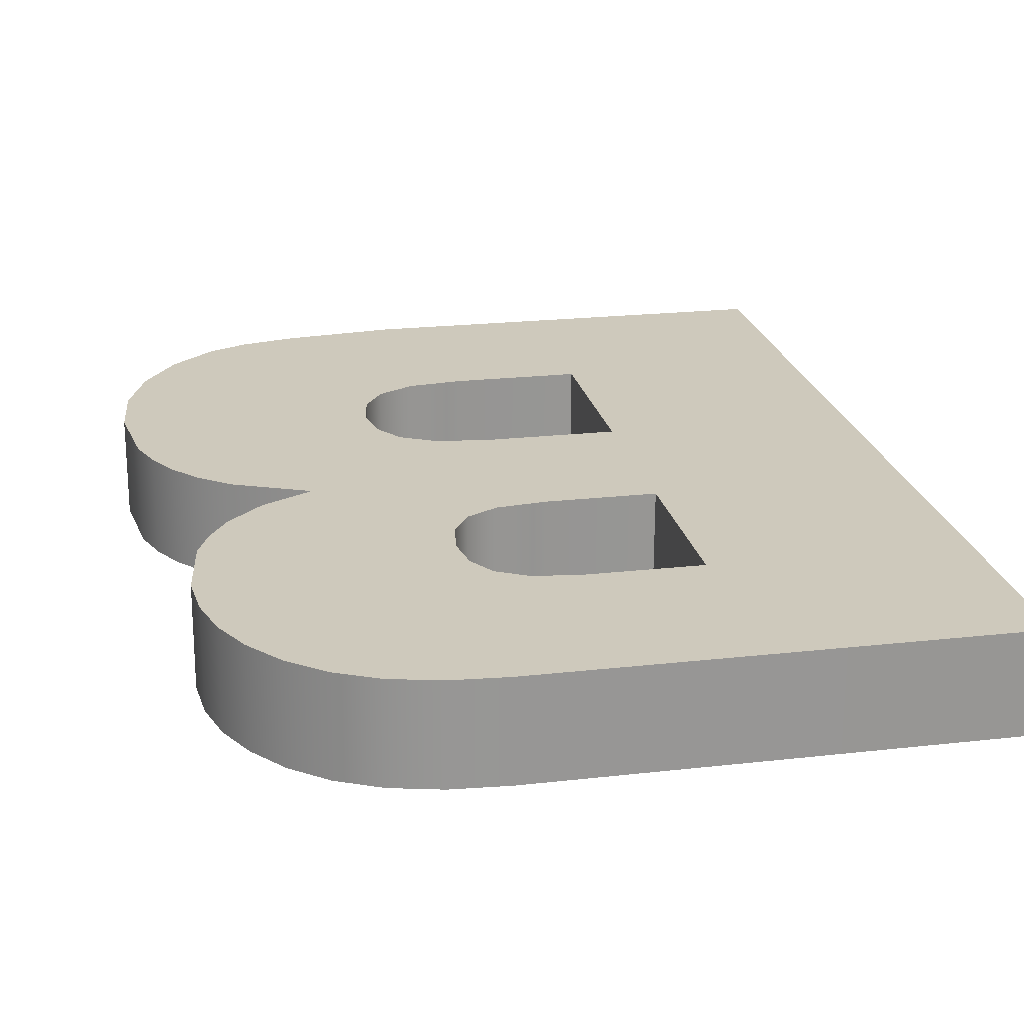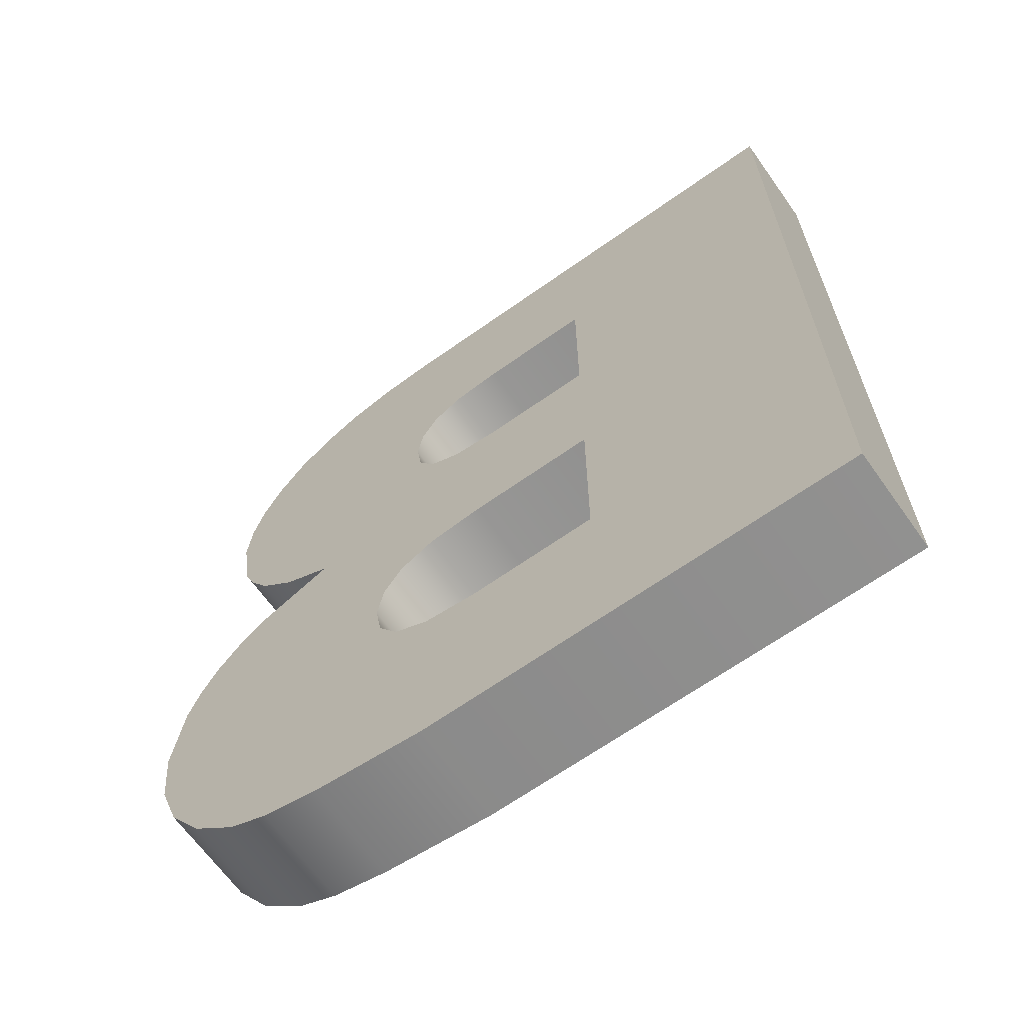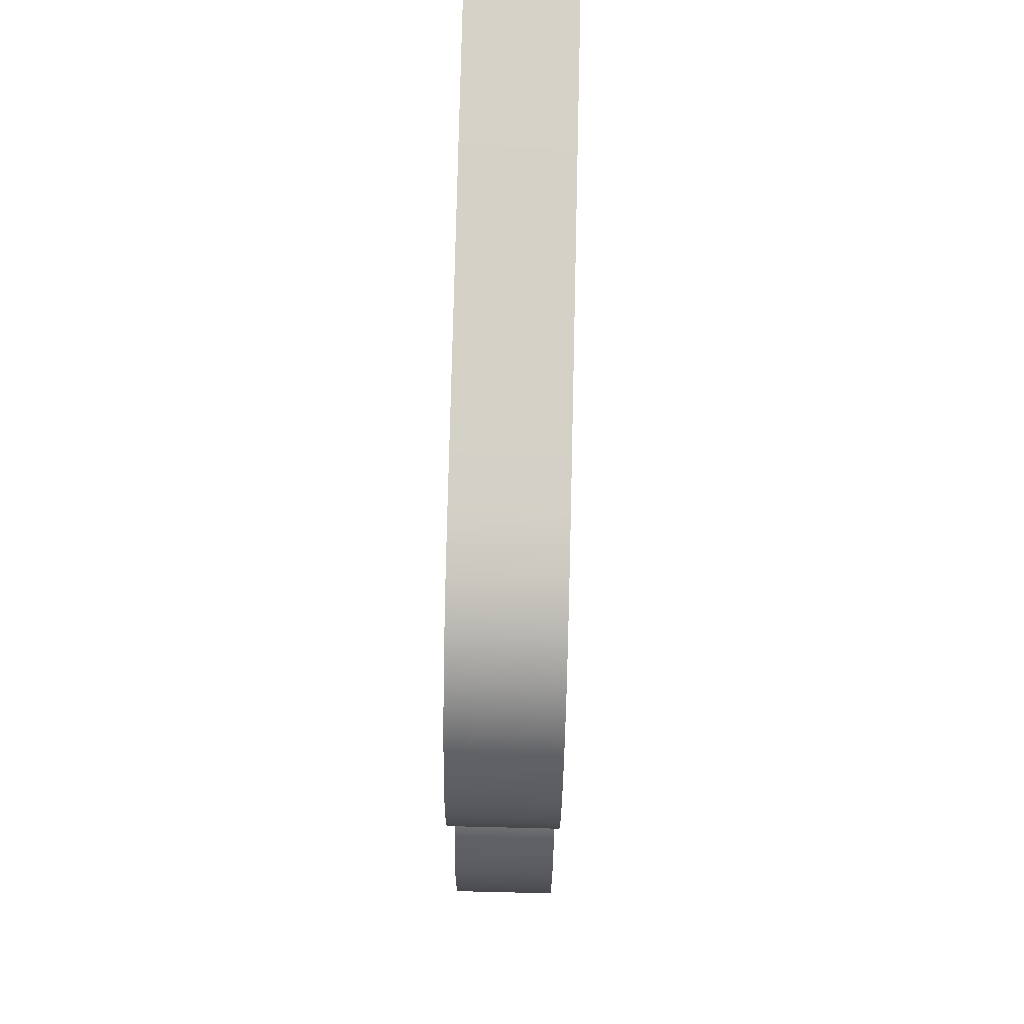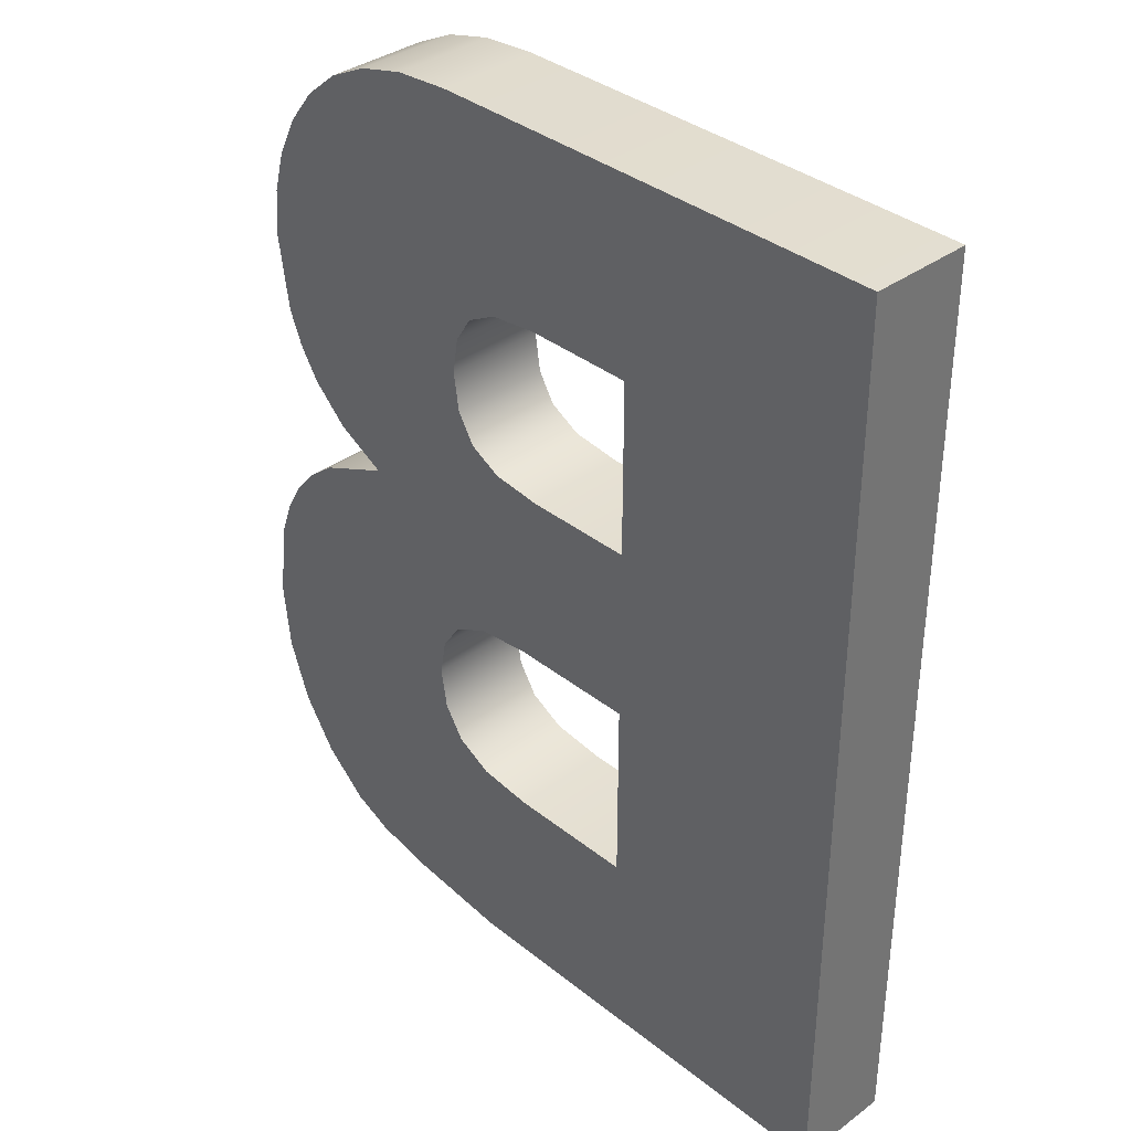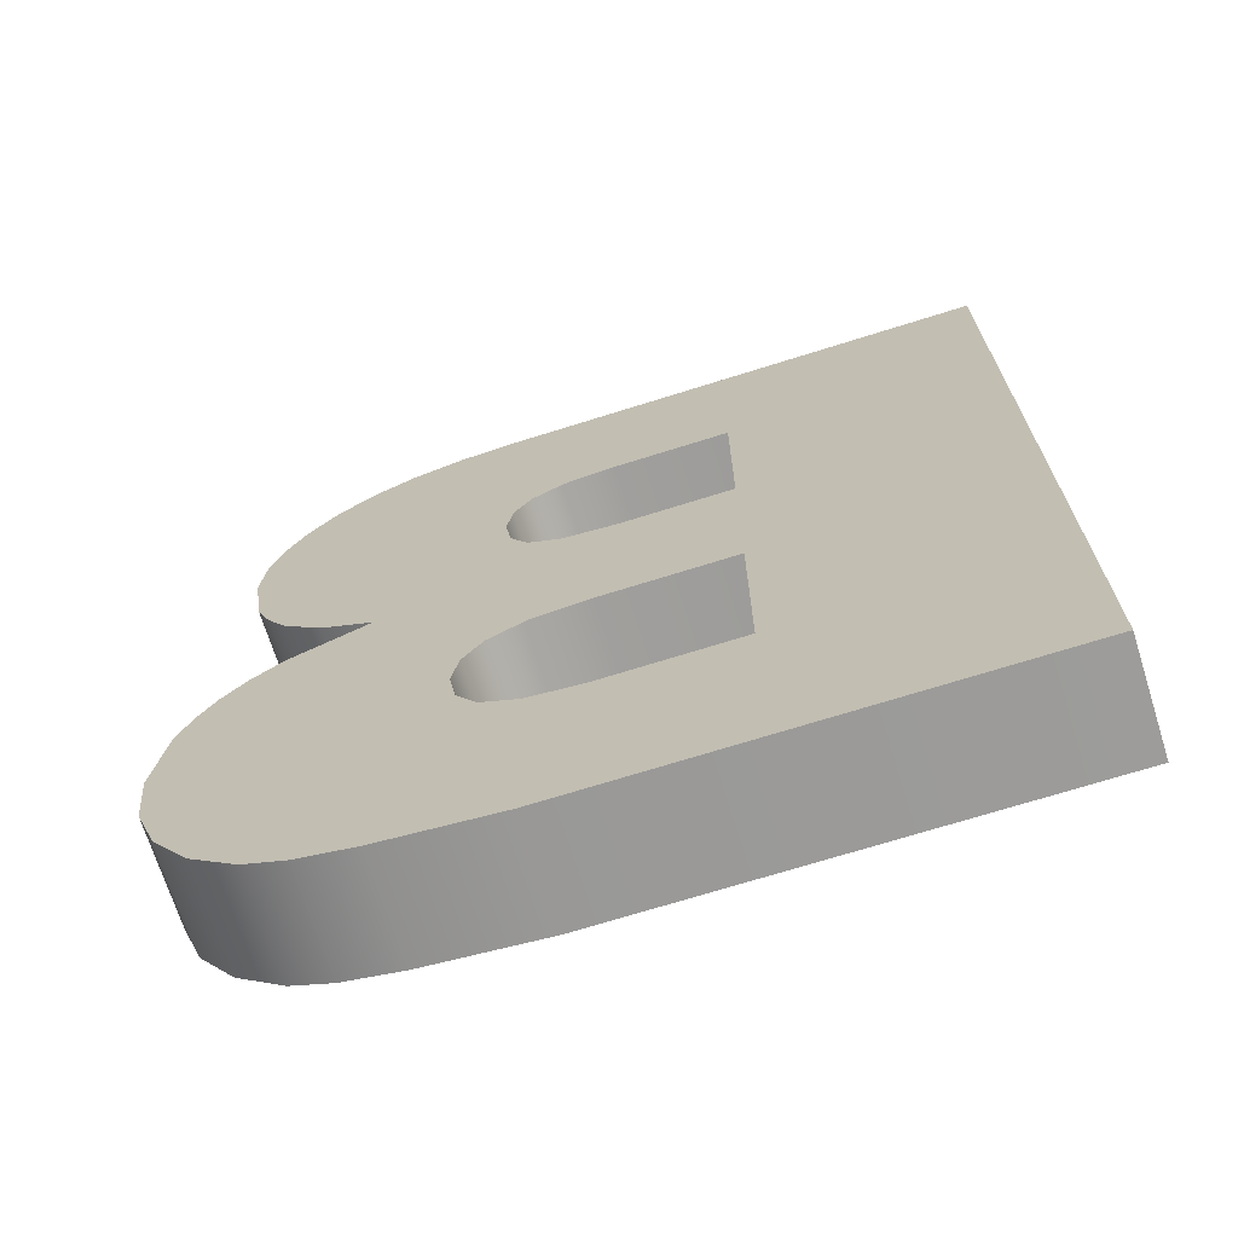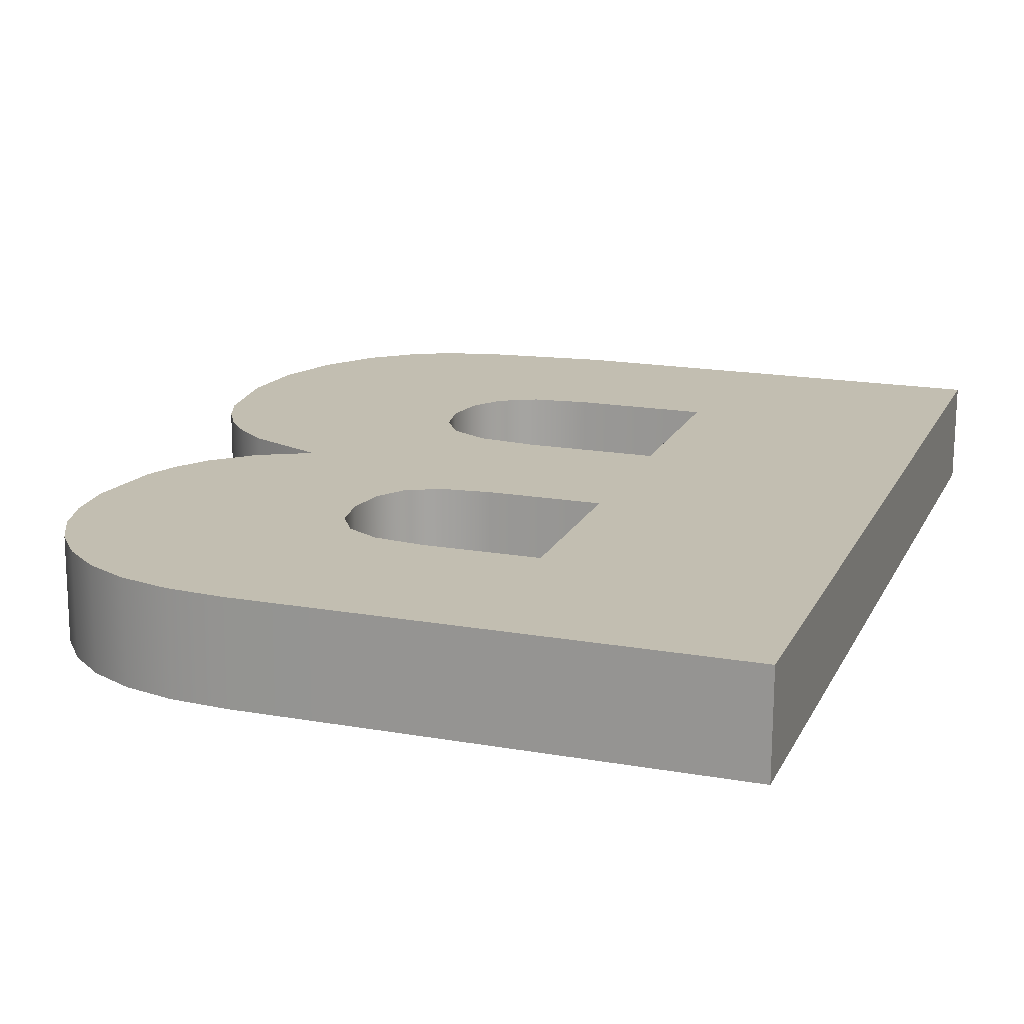
<metadata>
{"format":"obj","ext":"obj","renderer":"f3d","projection":"perspective","resolution":1024,"background":"white","views":[{"elev":22.4,"azim":168.4,"up":"+Z"},{"elev":-65.9,"azim":-144.8,"up":"+Y"},{"elev":77.9,"azim":91.1,"up":"+Y"},{"elev":36.0,"azim":-134.2,"up":"+Y"},{"elev":-70.1,"azim":-162.8,"up":"+Y"},{"elev":17.0,"azim":-160.9,"up":"+Z"}]}
</metadata>
<code>
o mesh16/mesh16-geometry#mesh16-geometry
v -0.01097 0.4336 0.3848
v -0.009483 0.4336 0.3836
v -0.01097 0.4336 0.3836
v -0.009488 0.4336 0.3848
v -0.00888 0.4313 0.3836
v -0.01097 0.4358 0.3836
v -0.008885 0.4313 0.3848
v -0.008843 0.4337 0.3836
v -0.0139 0.4313 0.3836
v -0.01097 0.4358 0.3848
v -0.01097 0.4378 0.3836
v -0.0139 0.4313 0.3847
v -0.008848 0.4337 0.3848
v -0.01097 0.4399 0.3836
v -0.007578 0.4314 0.3836
v -0.00949 0.4358 0.3836
v -0.01097 0.4399 0.3848
v -0.009701 0.4378 0.3836
v -0.0139 0.442 0.3847
v -0.007583 0.4314 0.3848
v -0.008425 0.4339 0.3836
v -0.0139 0.442 0.3836
v -0.009495 0.4358 0.3848
v -0.01097 0.4378 0.3848
v -0.00843 0.4339 0.3848
v -0.008457 0.442 0.3836
v -0.008194 0.4342 0.3836
v -0.008841 0.4357 0.3836
v -0.009125 0.4379 0.3836
v -0.008462 0.442 0.3848
v -0.009706 0.4378 0.3848
v -0.006933 0.4316 0.3836
v -0.008199 0.4342 0.3848
v -0.009682 0.4399 0.3836
v -0.008117 0.4347 0.3836
v -0.008846 0.4357 0.3848
v -0.009687 0.4399 0.3848
v -0.006938 0.4316 0.3848
v -0.007173 0.437 0.3836
v -0.008122 0.4347 0.3848
v -0.00912 0.4398 0.3836
v -0.007816 0.442 0.3836
v -0.008421 0.4355 0.3836
v -0.00913 0.4379 0.3848
v -0.008755 0.4381 0.3836
v -0.009125 0.4398 0.3848
v -0.006474 0.4318 0.3836
v -0.007178 0.437 0.3848
v -0.007254 0.4418 0.3836
v -0.006294 0.4366 0.3836
v -0.007821 0.442 0.3848
v -0.008755 0.4396 0.3836
v -0.008193 0.4351 0.3836
v -0.008426 0.4355 0.3848
v -0.00876 0.4381 0.3848
v -0.00876 0.4396 0.3848
v -0.006479 0.4318 0.3848
v -0.00726 0.4418 0.3848
v -0.006299 0.4366 0.3848
v -0.006772 0.4416 0.3836
v -0.008198 0.4351 0.3848
v -0.008555 0.4393 0.3836
v -0.008555 0.4384 0.3836
v -0.00856 0.4393 0.3848
v -0.008489 0.4389 0.3836
v -0.005946 0.4322 0.3836
v -0.006777 0.4416 0.3848
v -0.006586 0.4373 0.3836
v -0.00856 0.4384 0.3848
v -0.008494 0.4389 0.3848
v -0.005951 0.4322 0.3848
v -0.005954 0.4364 0.3836
v -0.006591 0.4373 0.3848
v -0.006368 0.4413 0.3836
v -0.005544 0.4328 0.3836
v -0.005959 0.4364 0.3848
v -0.005682 0.436 0.3836
v -0.006373 0.4413 0.3848
v -0.00616 0.4377 0.3836
v -0.005549 0.4328 0.3848
v -0.005687 0.436 0.3848
v -0.006165 0.4377 0.3848
v -0.00605 0.4409 0.3836
v -0.005289 0.4335 0.3836
v -0.005473 0.4357 0.3836
v -0.005478 0.4357 0.3848
v -0.006055 0.4409 0.3848
v -0.005932 0.4381 0.3836
v -0.005294 0.4335 0.3848
v -0.005937 0.4381 0.3848
v -0.005827 0.4404 0.3848
v -0.005822 0.4404 0.3836
v -0.005204 0.4343 0.3836
v -0.005323 0.4353 0.3836
v -0.005328 0.4353 0.3848
v -0.00577 0.4385 0.3836
v -0.005209 0.4343 0.3848
v -0.005775 0.4385 0.3848
v -0.005691 0.4399 0.3848
v -0.005685 0.4399 0.3836
v -0.00564 0.4394 0.3836
v -0.005645 0.4394 0.3848
f 1 2 3
f 2 1 4
f 5 3 2
f 6 1 3
f 1 7 4
f 4 8 2
f 9 3 5
f 5 2 8
f 1 6 10
f 3 11 6
f 1 12 7
f 4 7 13
f 8 4 13
f 3 9 14
f 5 12 9
f 5 8 15
f 16 10 6
f 17 1 10
f 3 14 11
f 18 6 11
f 12 1 19
f 12 5 7
f 13 7 20
f 13 21 8
f 22 14 9
f 12 22 9
f 15 8 21
f 15 7 5
f 10 16 23
f 6 18 16
f 17 19 1
f 17 10 24
f 14 24 11
f 24 18 11
f 22 12 19
f 7 15 20
f 13 20 25
f 21 13 25
f 14 22 26
f 15 21 27
f 28 23 16
f 23 24 10
f 16 18 29
f 19 17 30
f 24 14 17
f 18 24 31
f 19 26 22
f 32 20 15
f 25 20 33
f 25 27 21
f 14 26 34
f 15 27 35
f 23 28 36
f 16 29 28
f 24 23 31
f 31 29 18
f 30 17 37
f 26 19 30
f 34 17 14
f 20 32 38
f 15 39 32
f 33 20 40
f 27 25 33
f 34 26 41
f 27 40 35
f 15 35 42
f 43 36 28
f 44 23 36
f 28 29 45
f 31 23 44
f 29 31 44
f 17 34 37
f 30 37 46
f 30 42 26
f 47 38 32
f 48 20 38
f 15 49 39
f 32 39 50
f 40 20 51
f 40 27 33
f 41 26 52
f 41 37 34
f 40 53 35
f 53 42 35
f 15 42 49
f 36 43 54
f 28 45 43
f 44 36 55
f 44 45 29
f 37 41 46
f 30 46 56
f 42 30 51
f 43 26 42
f 38 47 57
f 32 50 47
f 58 20 48
f 48 38 59
f 60 39 49
f 48 50 39
f 51 20 58
f 51 61 40
f 52 26 62
f 52 46 41
f 53 40 61
f 43 42 53
f 51 49 42
f 53 54 43
f 55 36 54
f 43 45 63
f 45 44 55
f 46 52 56
f 30 56 64
f 30 54 51
f 43 65 26
f 66 57 47
f 59 38 57
f 47 50 66
f 48 67 58
f 50 48 59
f 39 60 68
f 58 60 49
f 68 48 39
f 49 51 58
f 51 54 61
f 62 26 65
f 64 52 62
f 54 53 61
f 55 54 69
f 55 63 45
f 43 63 65
f 52 64 56
f 30 64 70
f 70 54 30
f 57 66 71
f 59 57 71
f 66 50 72
f 67 48 73
f 60 58 67
f 59 72 50
f 68 60 74
f 48 68 73
f 65 64 62
f 69 54 70
f 63 55 69
f 69 65 63
f 64 65 70
f 75 71 66
f 59 71 76
f 66 72 77
f 67 73 78
f 67 74 60
f 72 59 76
f 68 74 79
f 79 73 68
f 65 69 70
f 71 75 80
f 66 77 75
f 76 71 81
f 72 81 77
f 78 73 82
f 74 67 78
f 81 72 76
f 79 74 83
f 73 79 82
f 84 80 75
f 81 71 80
f 75 77 85
f 86 77 81
f 78 82 87
f 87 74 78
f 74 87 83
f 79 83 88
f 88 82 79
f 80 84 89
f 75 85 84
f 81 80 86
f 77 86 85
f 87 82 90
f 91 83 87
f 88 83 92
f 82 88 90
f 93 89 84
f 86 80 89
f 84 85 94
f 95 85 86
f 87 90 91
f 83 91 92
f 88 92 96
f 96 90 88
f 89 93 97
f 84 94 93
f 86 89 95
f 85 95 94
f 91 90 98
f 99 92 91
f 96 92 100
f 90 96 98
f 94 97 93
f 95 89 97
f 97 94 95
f 91 98 99
f 92 99 100
f 96 100 101
f 101 98 96
f 99 98 102
f 102 100 99
f 100 102 101
f 98 101 102
f 3 2 1
f 4 1 2
f 2 3 5
f 3 1 6
f 4 7 1
f 2 8 4
f 5 3 9
f 8 2 5
f 10 6 1
f 6 11 3
f 7 12 1
f 13 7 4
f 13 4 8
f 14 9 3
f 9 12 5
f 15 8 5
f 6 10 16
f 10 1 17
f 11 14 3
f 11 6 18
f 19 1 12
f 7 5 12
f 20 7 13
f 8 21 13
f 9 14 22
f 9 22 12
f 21 8 15
f 5 7 15
f 23 16 10
f 16 18 6
f 1 19 17
f 24 10 17
f 11 24 14
f 11 18 24
f 19 12 22
f 20 15 7
f 25 20 13
f 25 13 21
f 26 22 14
f 27 21 15
f 16 23 28
f 10 24 23
f 29 18 16
f 30 17 19
f 17 14 24
f 31 24 18
f 22 26 19
f 15 20 32
f 33 20 25
f 21 27 25
f 34 26 14
f 35 27 15
f 36 28 23
f 28 29 16
f 31 23 24
f 18 29 31
f 37 17 30
f 30 19 26
f 14 17 34
f 38 32 20
f 32 39 15
f 40 20 33
f 33 25 27
f 41 26 34
f 35 40 27
f 42 35 15
f 28 36 43
f 36 23 44
f 45 29 28
f 44 23 31
f 44 31 29
f 37 34 17
f 46 37 30
f 26 42 30
f 32 38 47
f 38 20 48
f 39 49 15
f 50 39 32
f 51 20 40
f 33 27 40
f 52 26 41
f 34 37 41
f 35 53 40
f 35 42 53
f 49 42 15
f 54 43 36
f 43 45 28
f 55 36 44
f 29 45 44
f 46 41 37
f 56 46 30
f 51 30 42
f 42 26 43
f 57 47 38
f 47 50 32
f 48 20 58
f 59 38 48
f 49 39 60
f 39 50 48
f 58 20 51
f 40 61 51
f 62 26 52
f 41 46 52
f 61 40 53
f 53 42 43
f 42 49 51
f 43 54 53
f 54 36 55
f 63 45 43
f 55 44 45
f 56 52 46
f 64 56 30
f 51 54 30
f 26 65 43
f 47 57 66
f 57 38 59
f 66 50 47
f 58 67 48
f 59 48 50
f 68 60 39
f 49 60 58
f 39 48 68
f 58 51 49
f 61 54 51
f 65 26 62
f 62 52 64
f 61 53 54
f 69 54 55
f 45 63 55
f 65 63 43
f 56 64 52
f 70 64 30
f 30 54 70
f 71 66 57
f 71 57 59
f 72 50 66
f 73 48 67
f 67 58 60
f 50 72 59
f 74 60 68
f 73 68 48
f 62 64 65
f 70 54 69
f 69 55 63
f 63 65 69
f 70 65 64
f 66 71 75
f 76 71 59
f 77 72 66
f 78 73 67
f 60 74 67
f 76 59 72
f 79 74 68
f 68 73 79
f 70 69 65
f 80 75 71
f 75 77 66
f 81 71 76
f 77 81 72
f 82 73 78
f 78 67 74
f 76 72 81
f 83 74 79
f 82 79 73
f 75 80 84
f 80 71 81
f 85 77 75
f 81 77 86
f 87 82 78
f 78 74 87
f 83 87 74
f 88 83 79
f 79 82 88
f 89 84 80
f 84 85 75
f 86 80 81
f 85 86 77
f 90 82 87
f 87 83 91
f 92 83 88
f 90 88 82
f 84 89 93
f 89 80 86
f 94 85 84
f 86 85 95
f 91 90 87
f 92 91 83
f 96 92 88
f 88 90 96
f 97 93 89
f 93 94 84
f 95 89 86
f 94 95 85
f 98 90 91
f 91 92 99
f 100 92 96
f 98 96 90
f 93 97 94
f 97 89 95
f 95 94 97
f 99 98 91
f 100 99 92
f 101 100 96
f 96 98 101
f 102 98 99
f 99 100 102
f 101 102 100
f 102 101 98

</code>
